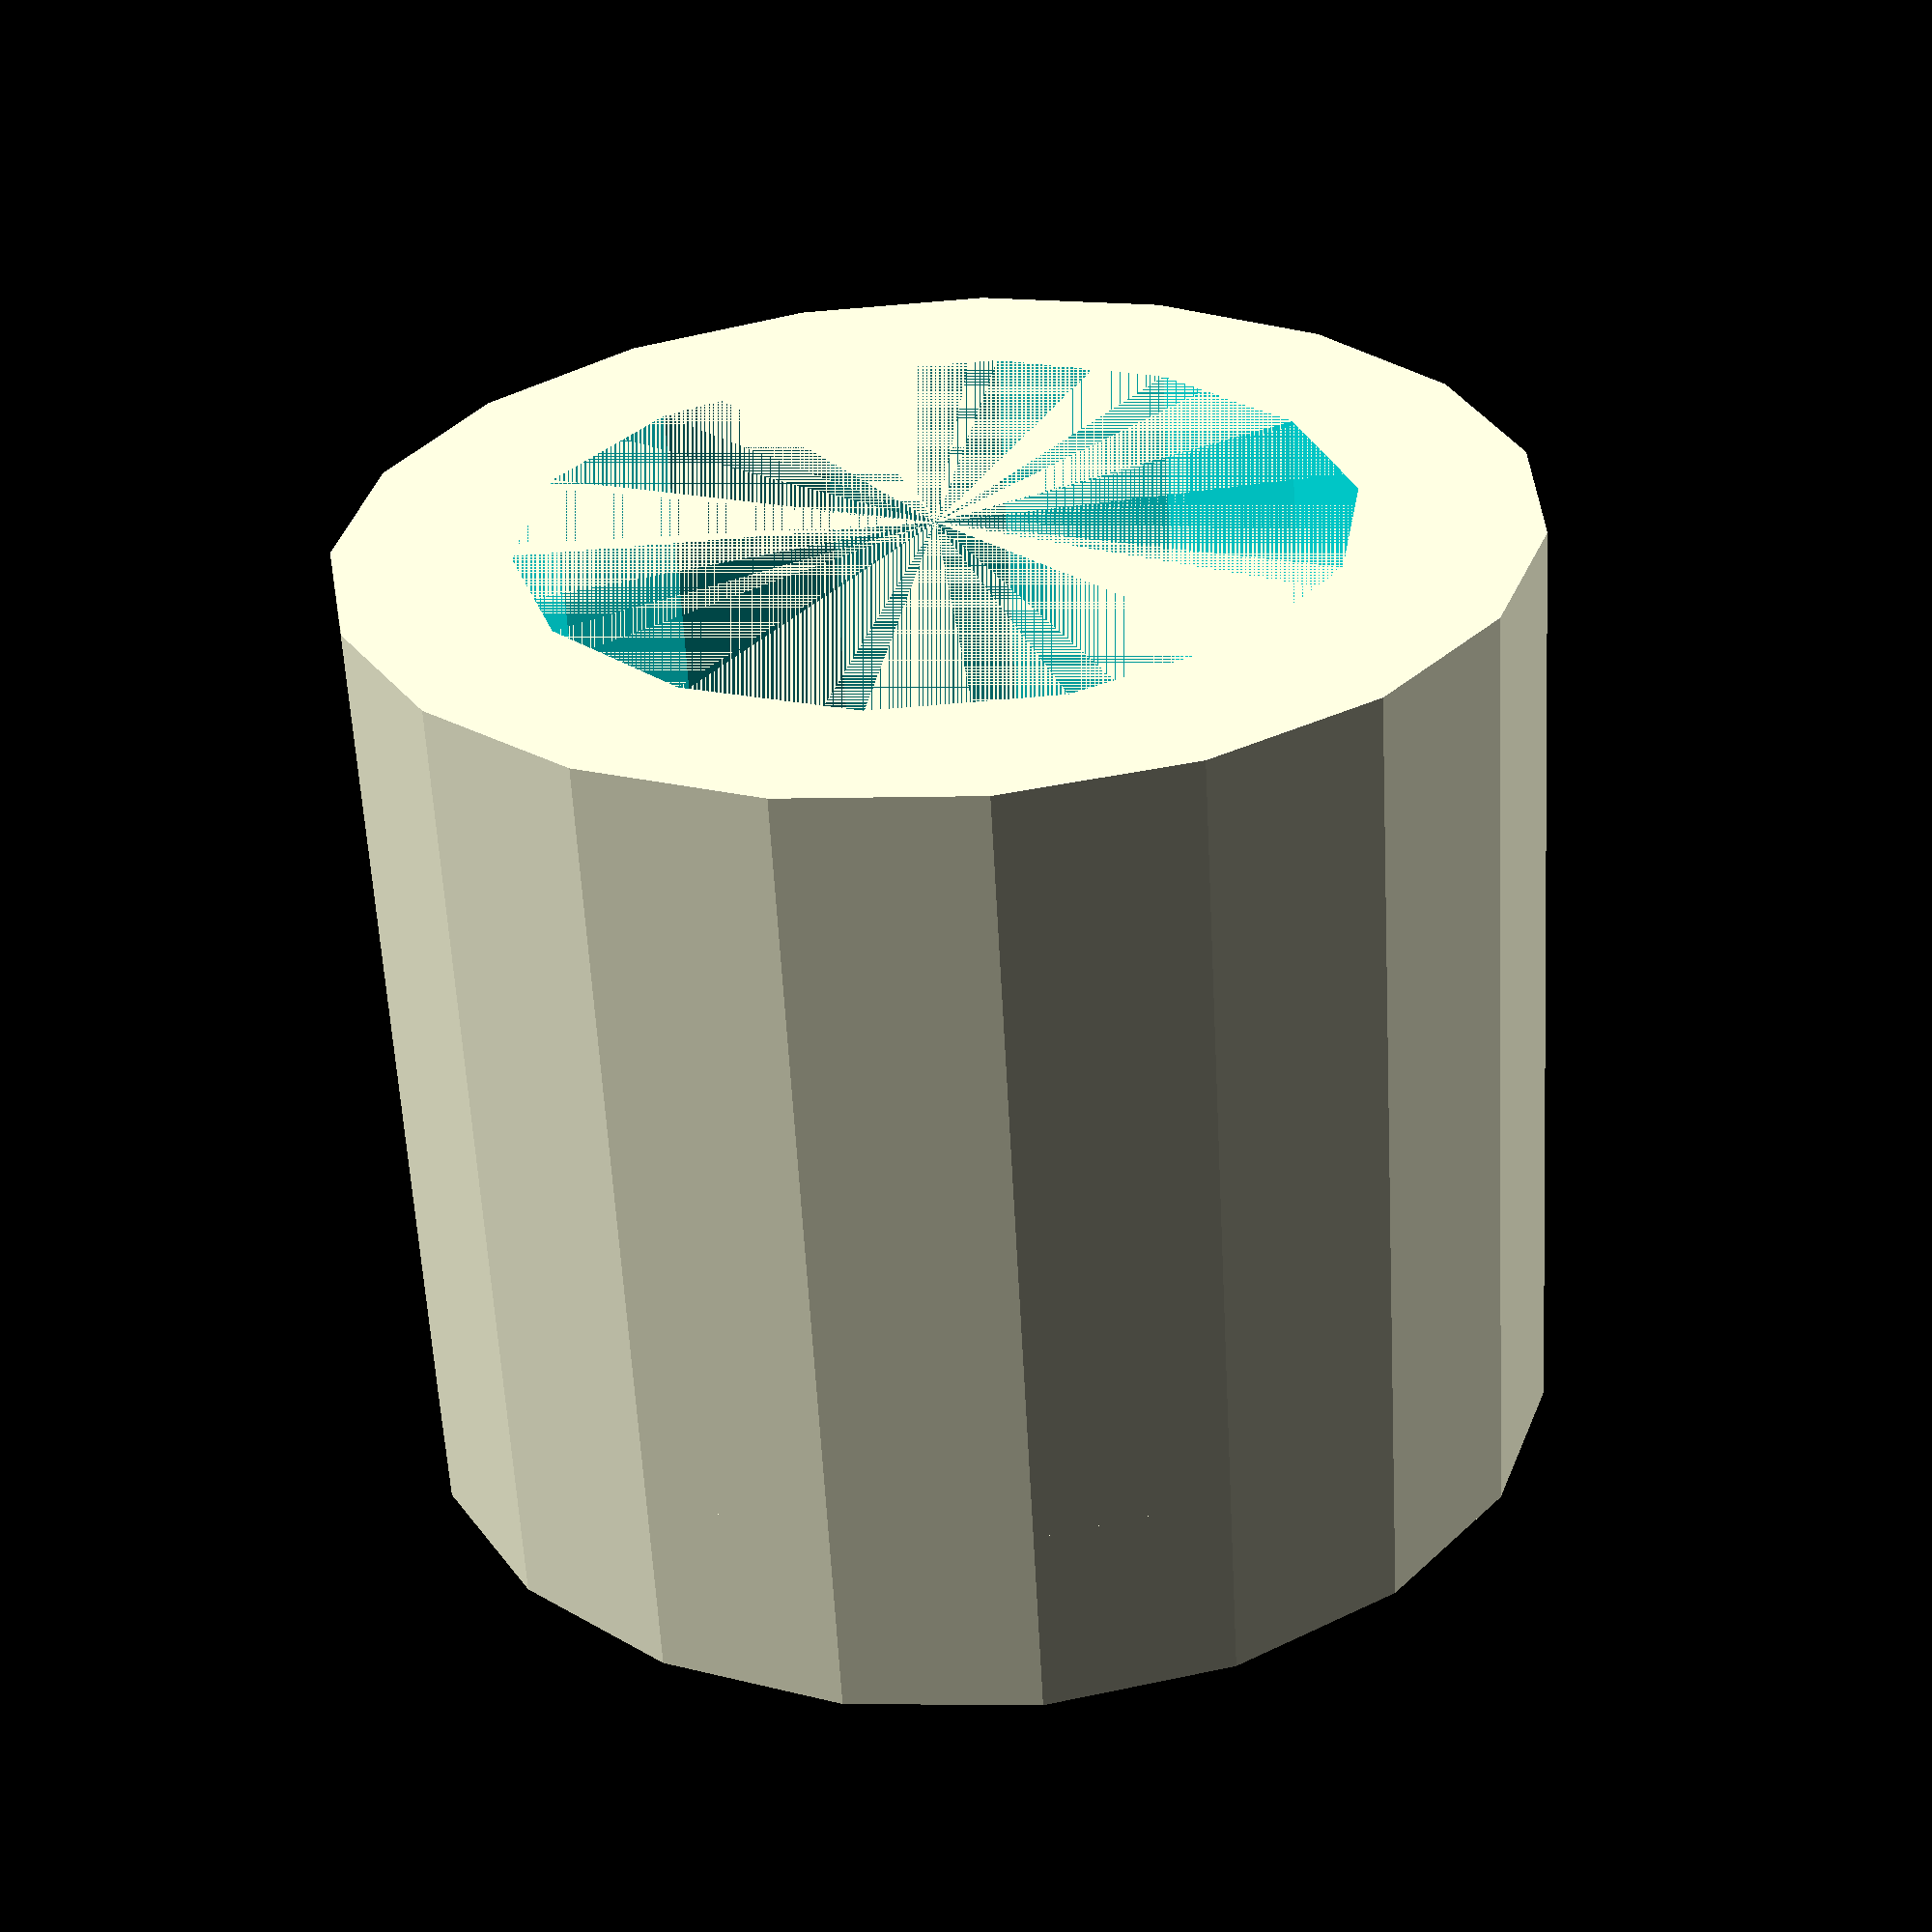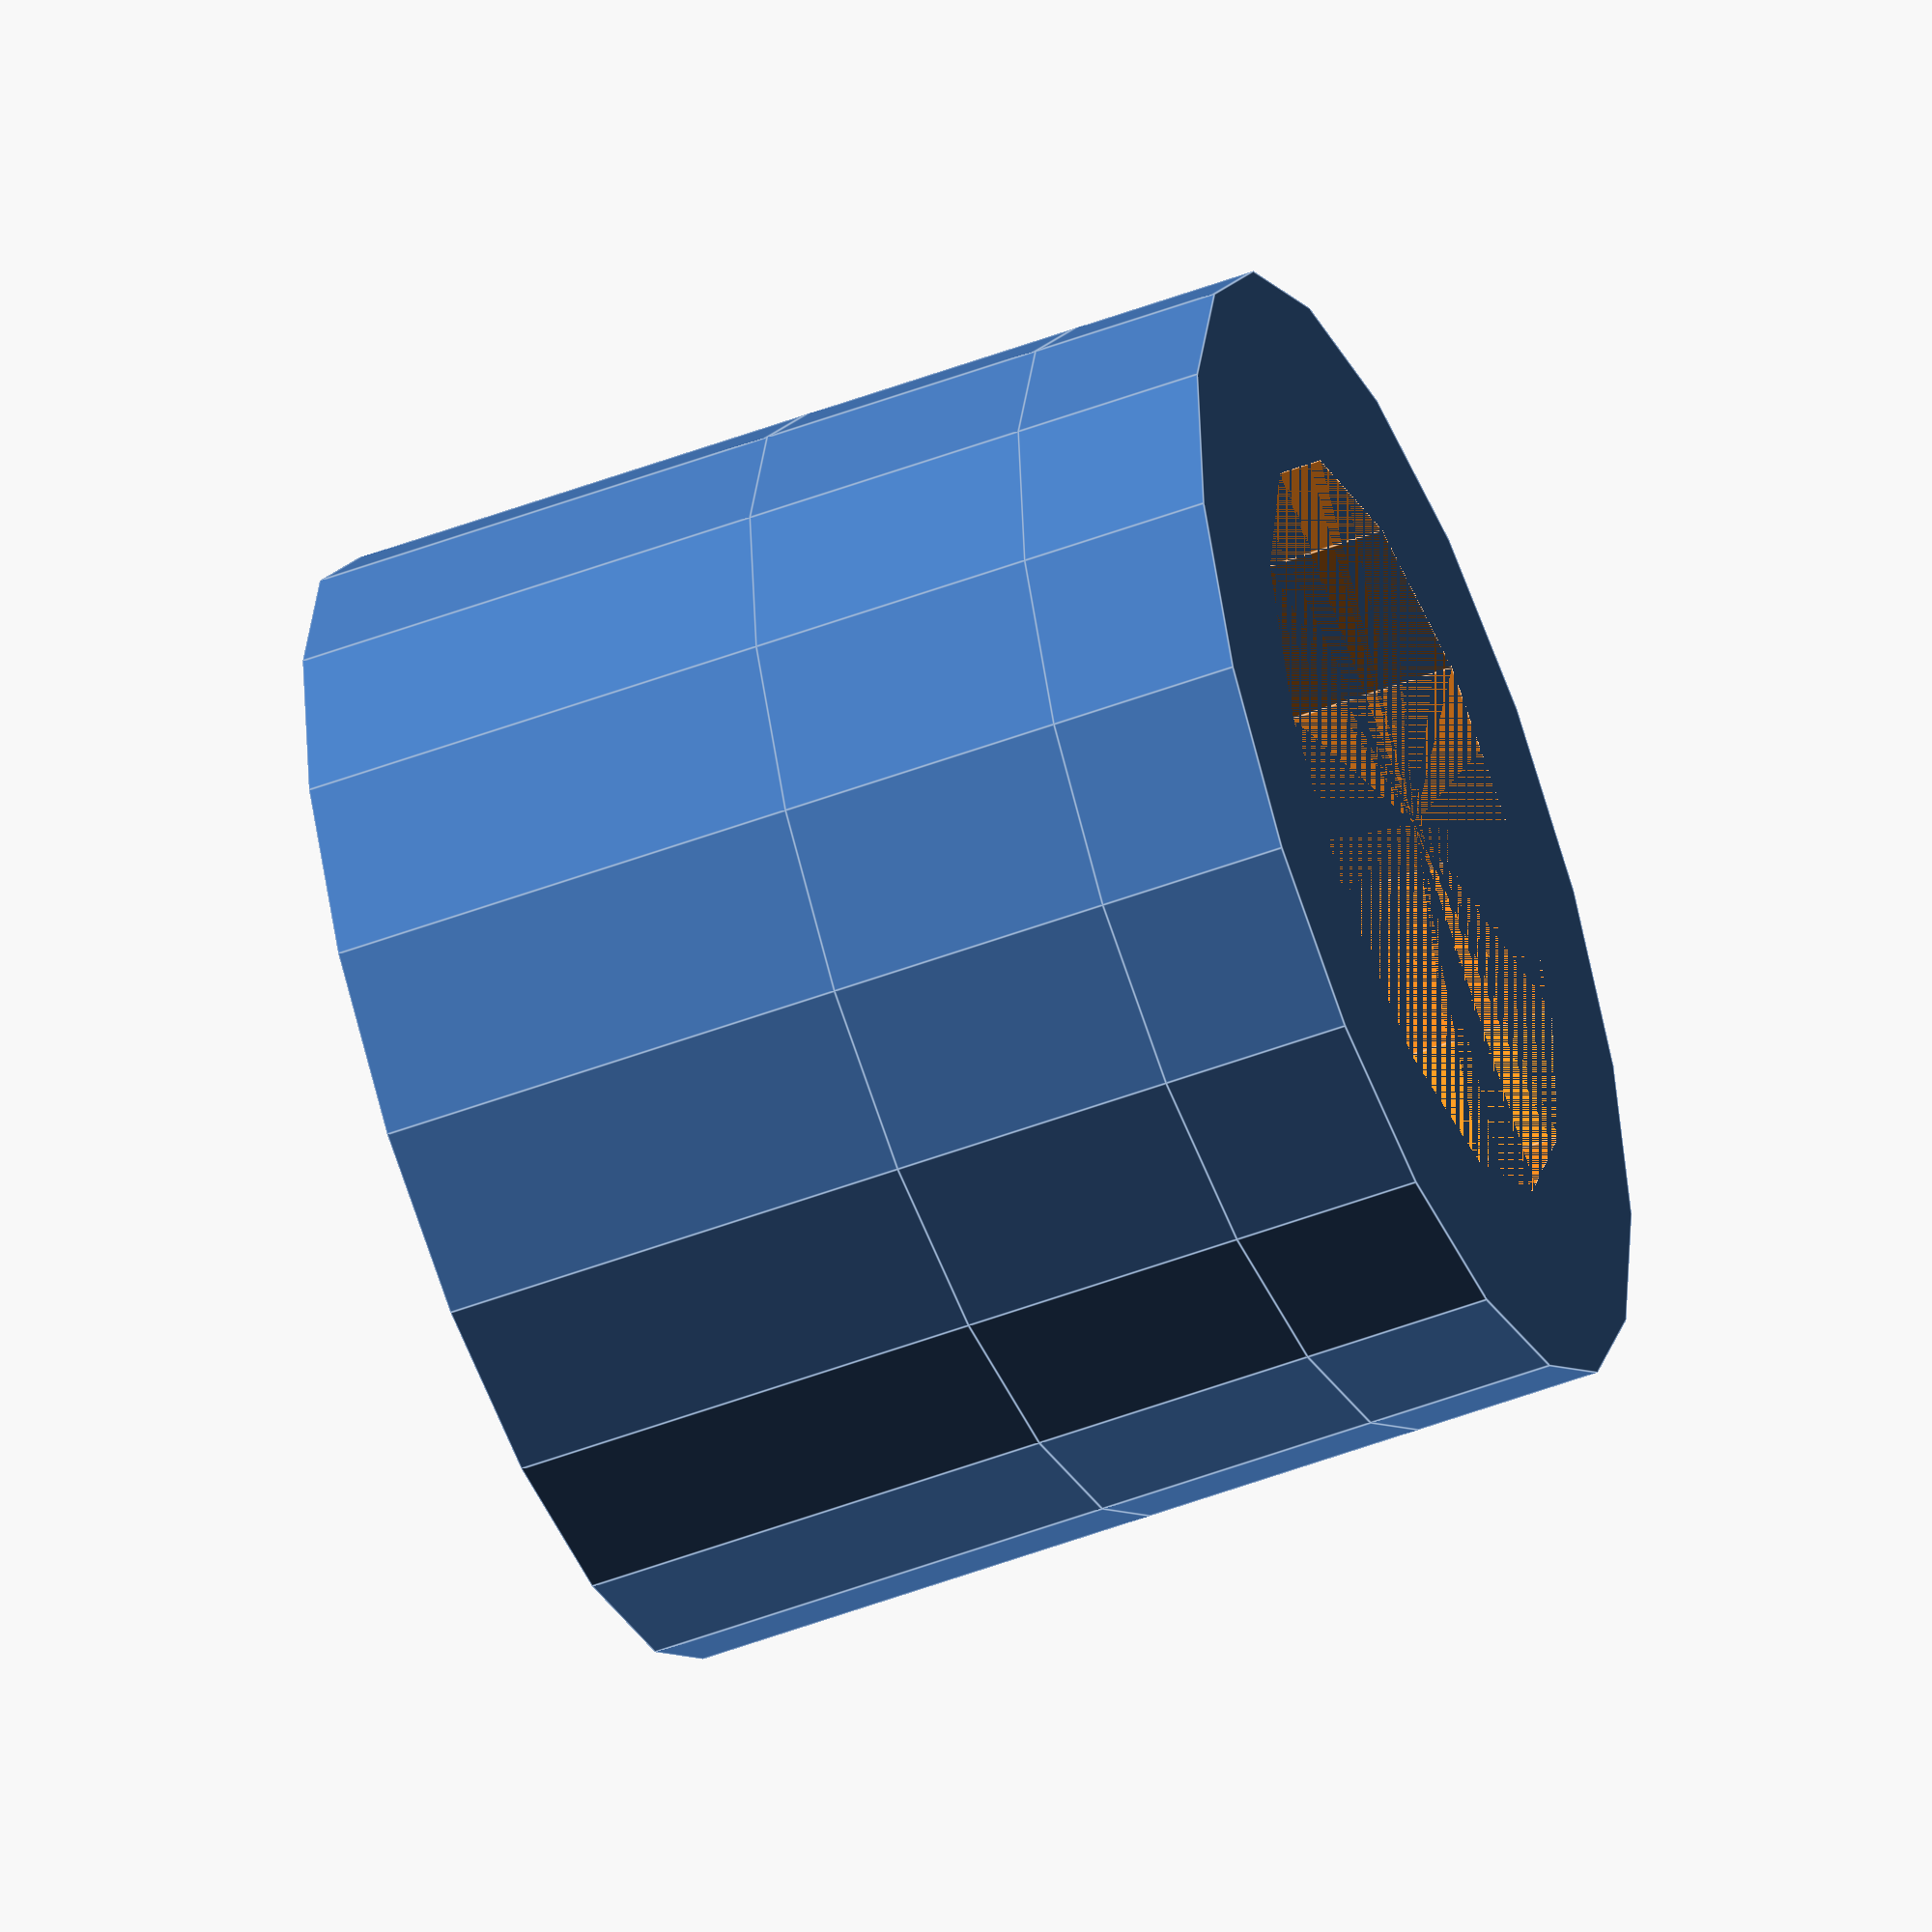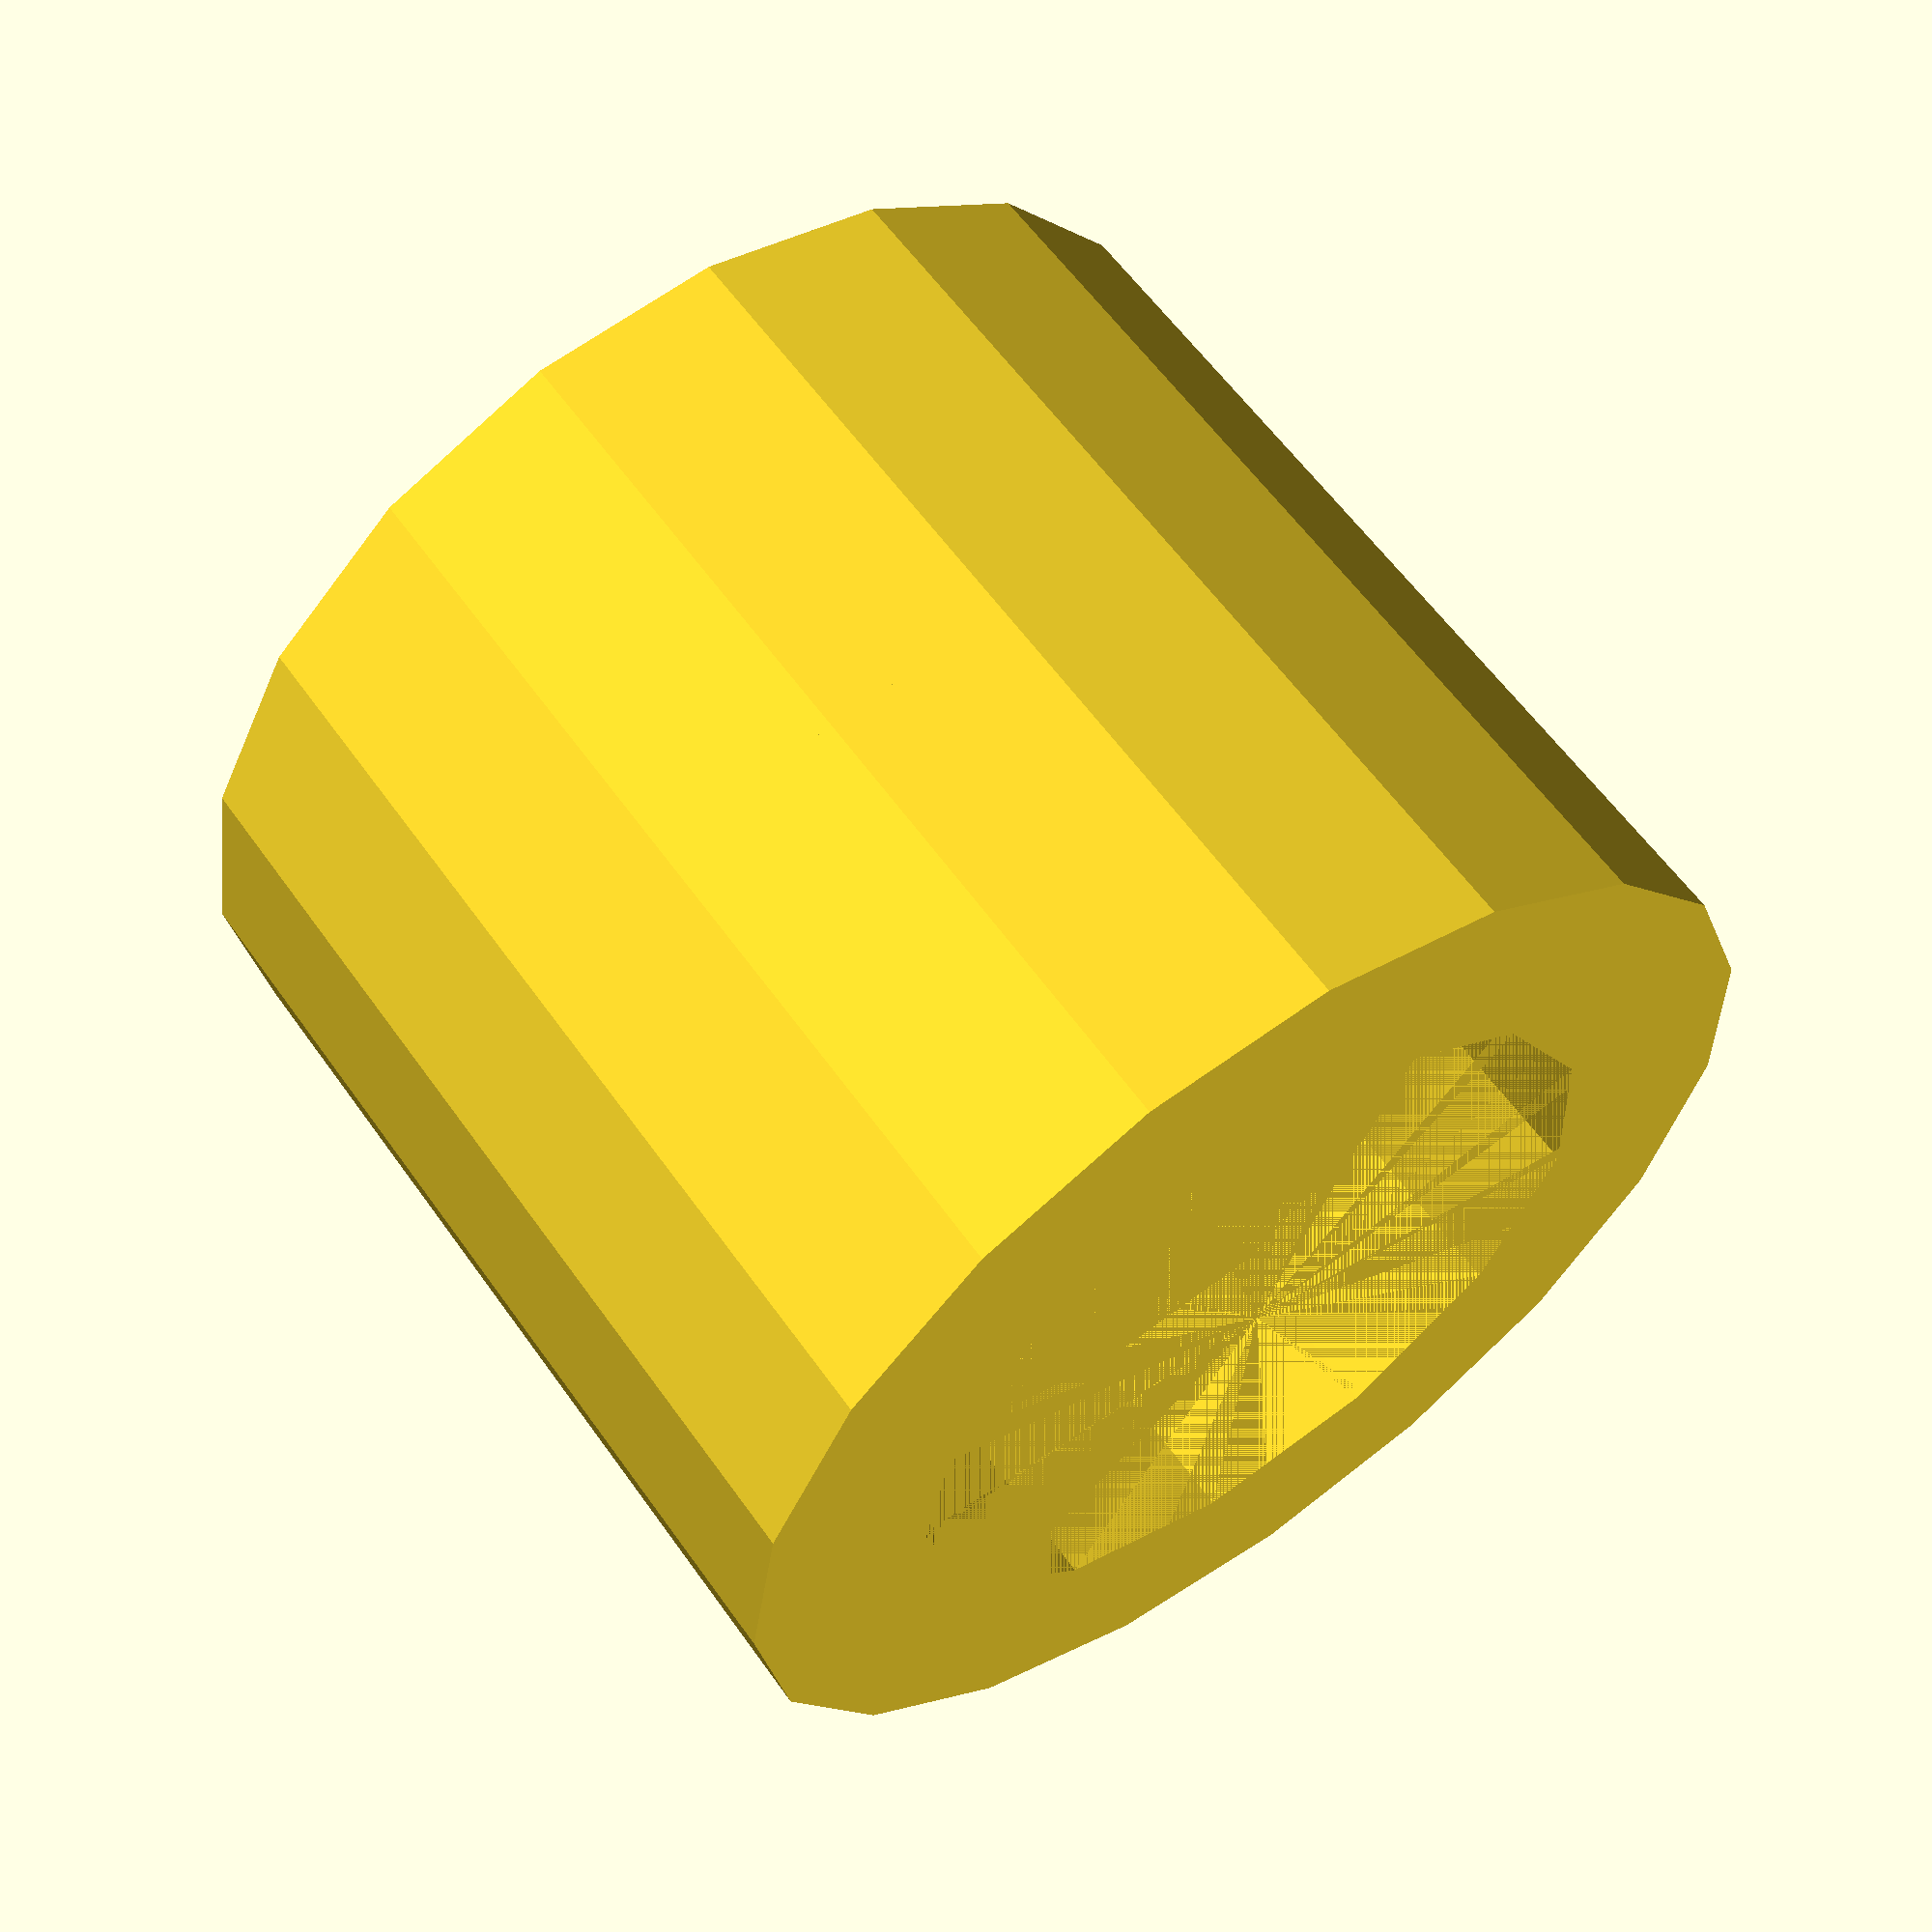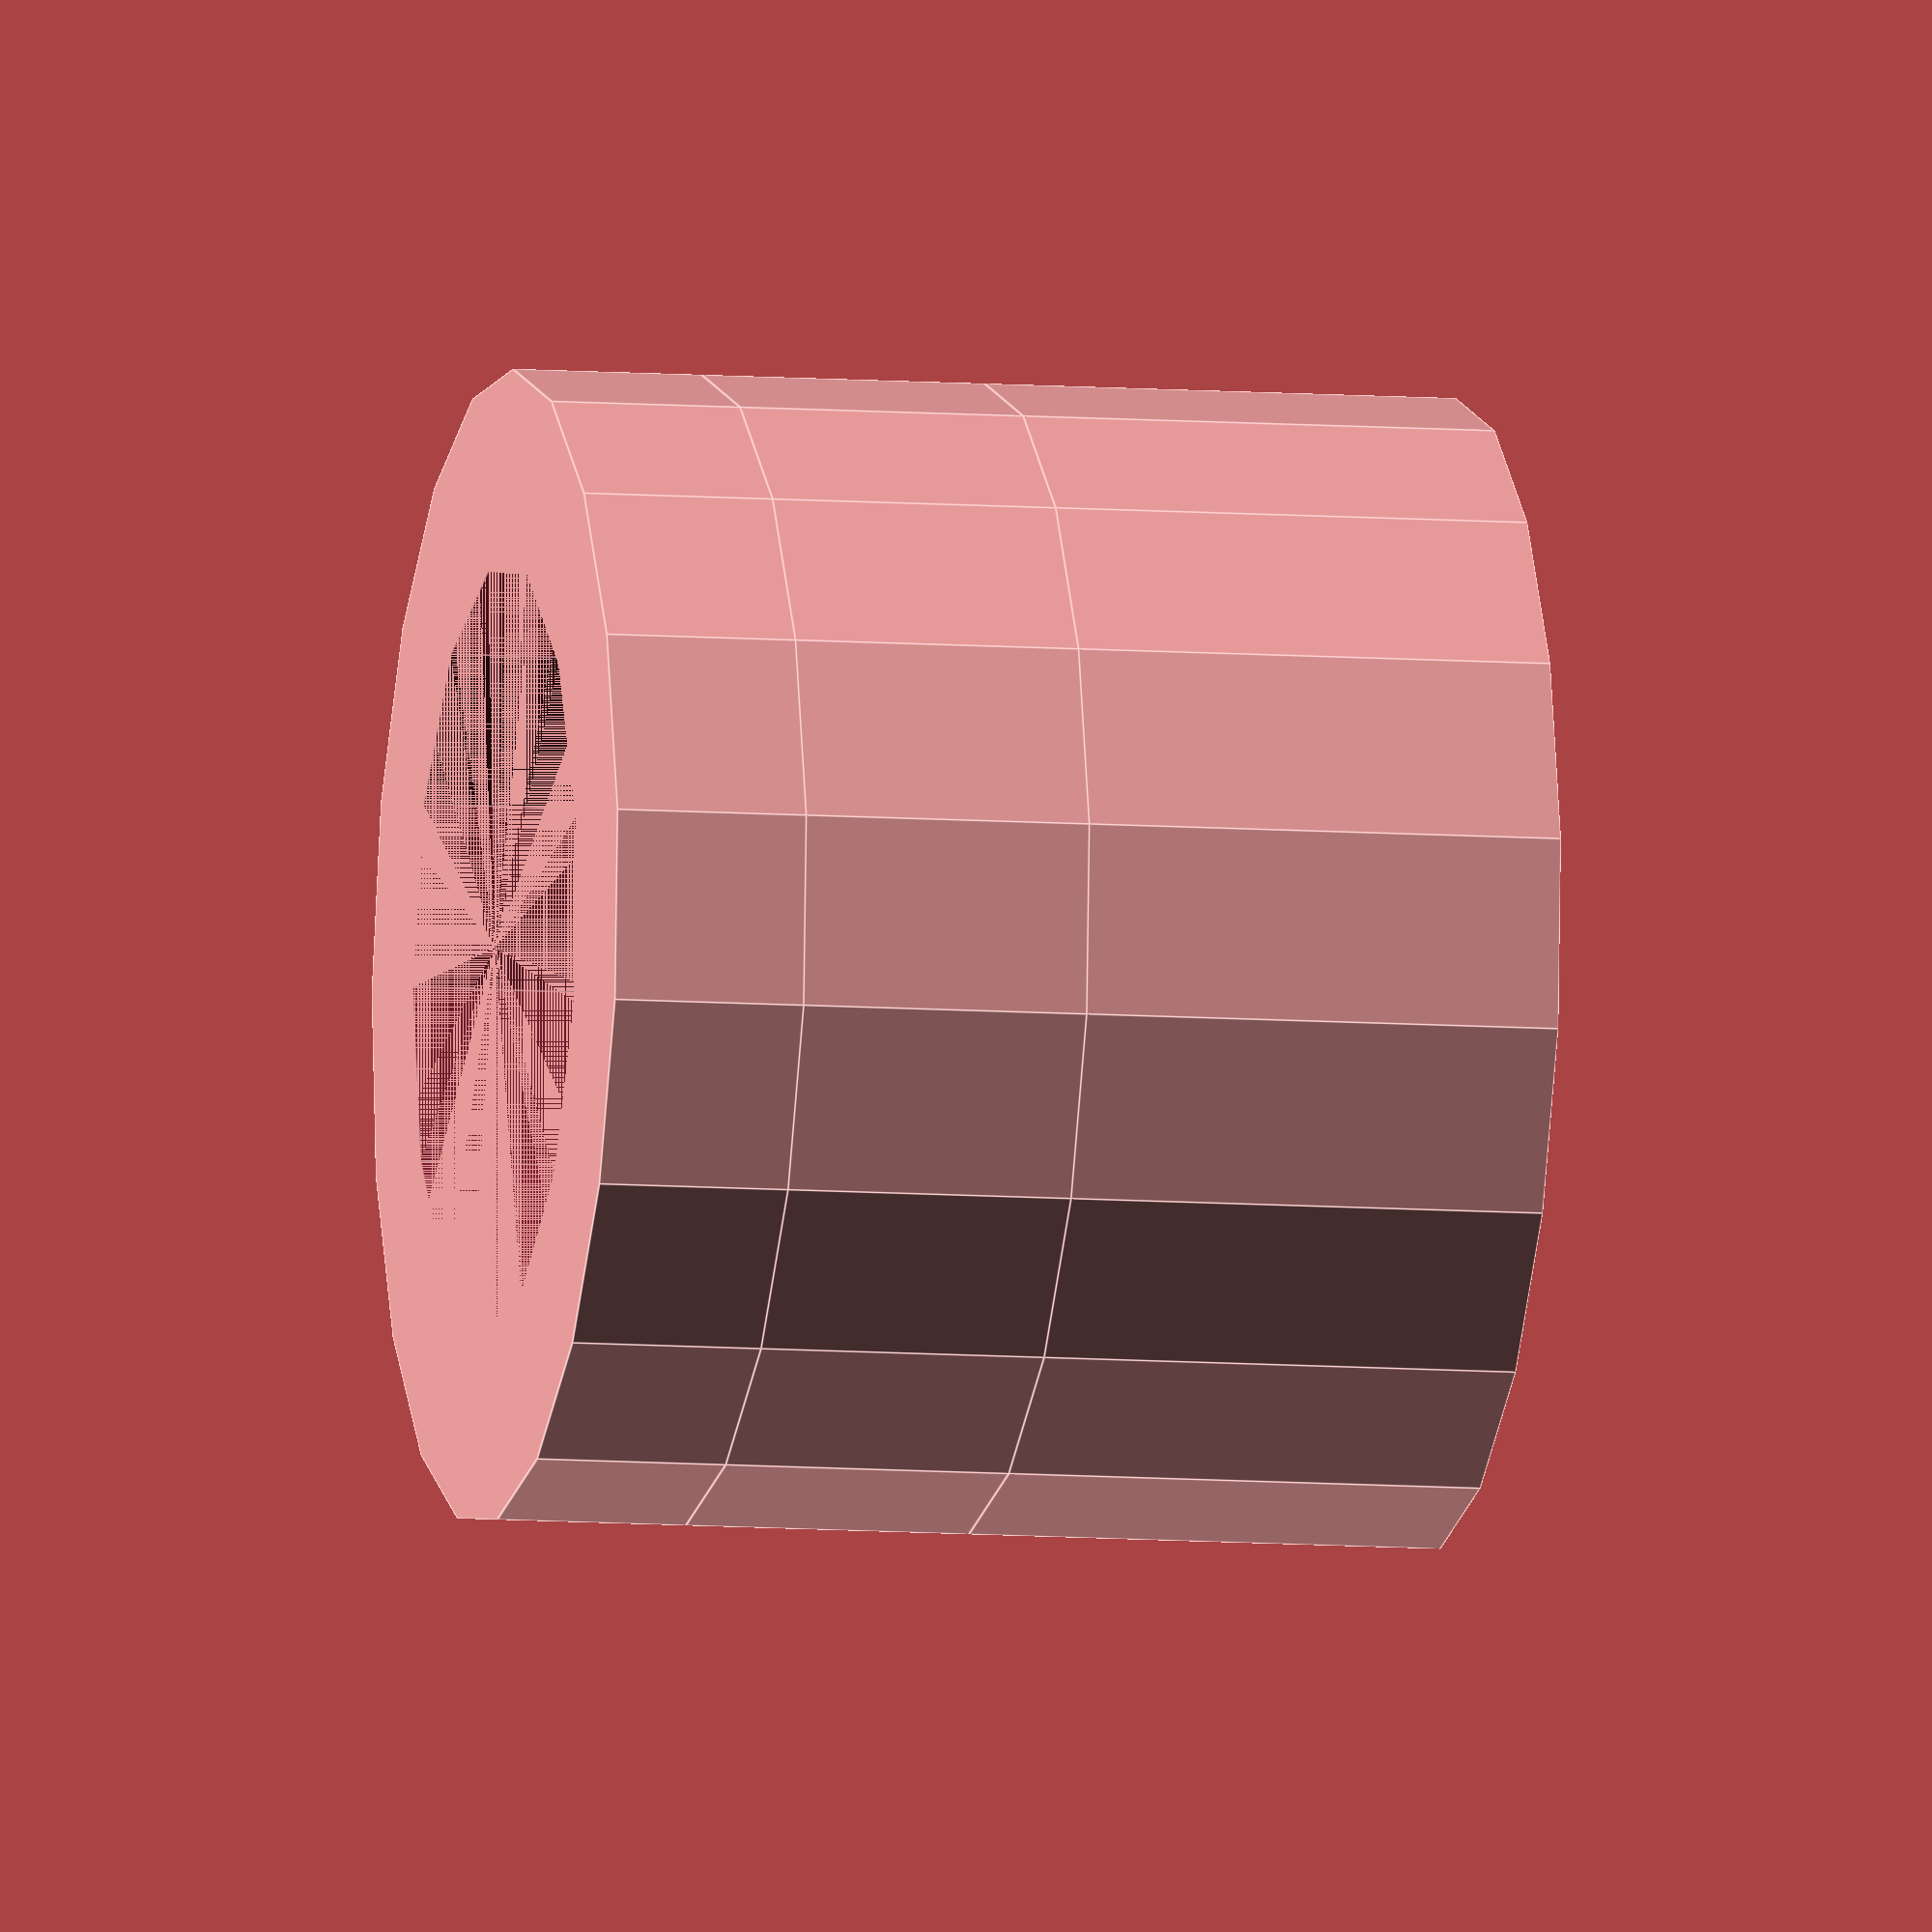
<openscad>



difference(){
   translate([0,0,0]) cylinder(r=6,h=2);
   translate([0,0,-0]) cylinder(r=4,h=2.2);
   }
difference(){
   translate([0,0,2]) cylinder(r=6,h=3);
   translate([0,0,2]) cylinder(r=5,h=3);
   }
difference(){
   translate([0,0,5]) cylinder(r=6,h=5);
   translate([0,0,5]) cylinder(r=4.2,h=5);
   }
</openscad>
<views>
elev=60.9 azim=47.2 roll=3.1 proj=p view=solid
elev=232.1 azim=213.5 roll=67.9 proj=o view=edges
elev=120.8 azim=237.6 roll=35.0 proj=p view=wireframe
elev=8.2 azim=53.2 roll=257.7 proj=o view=edges
</views>
